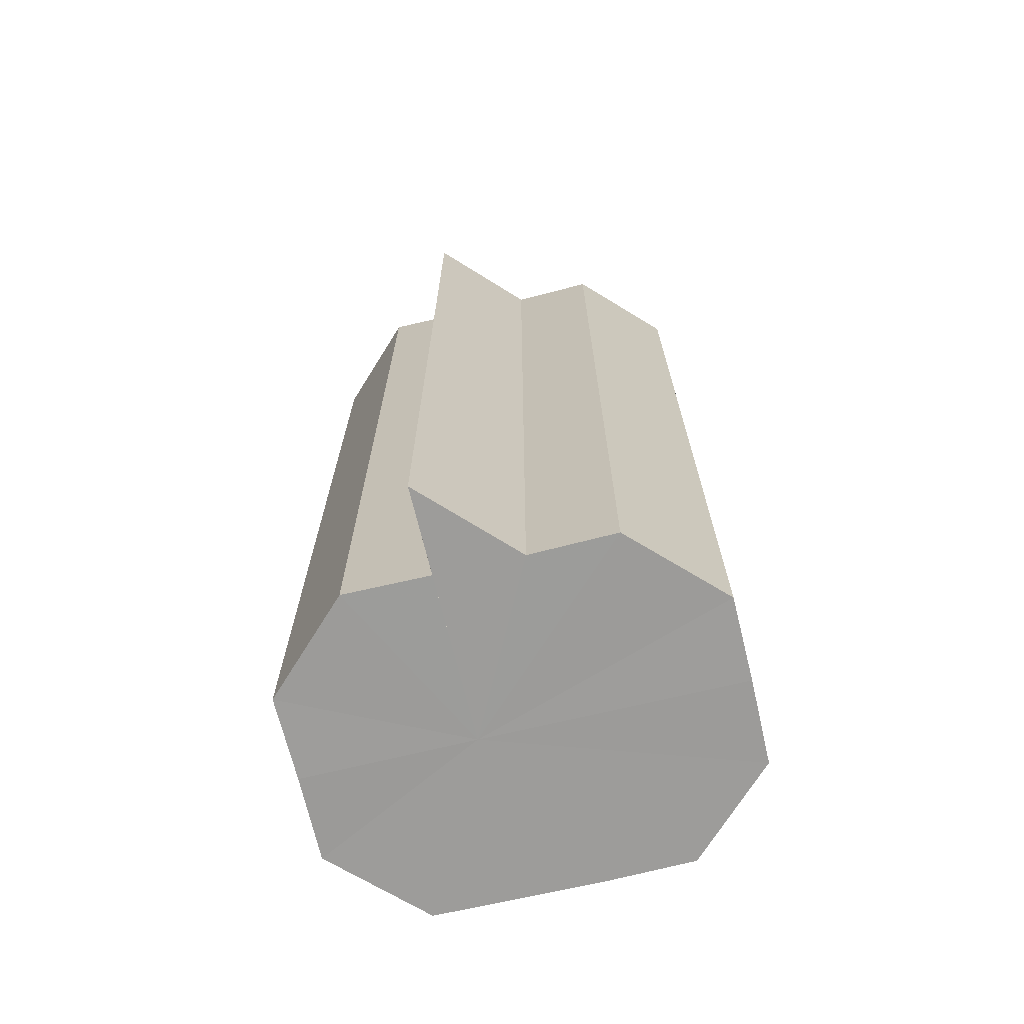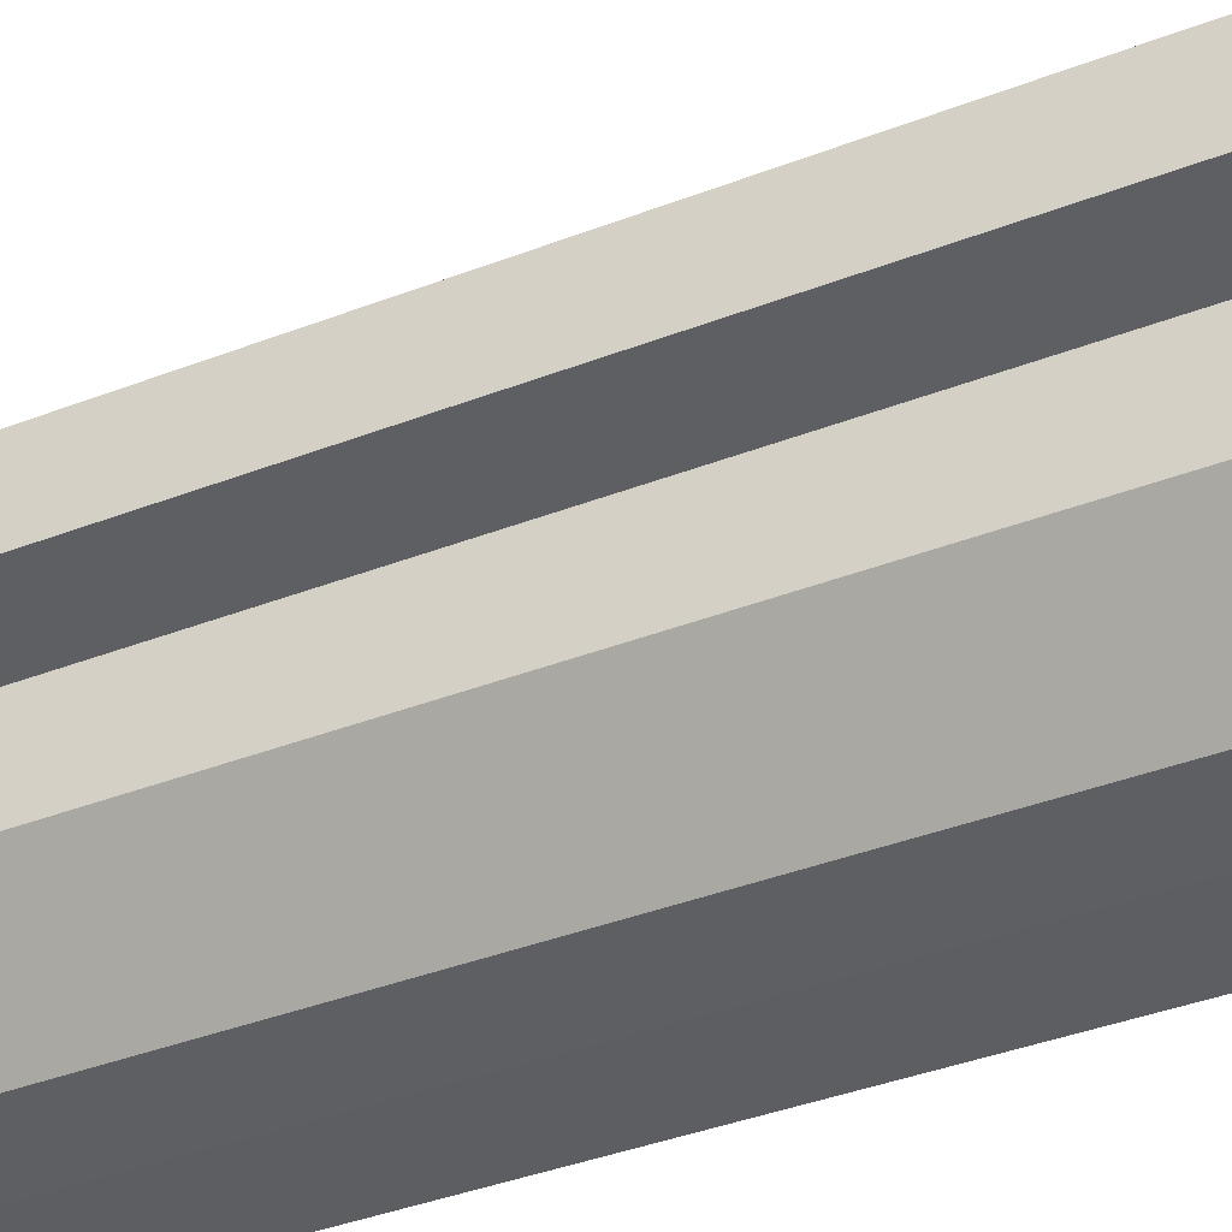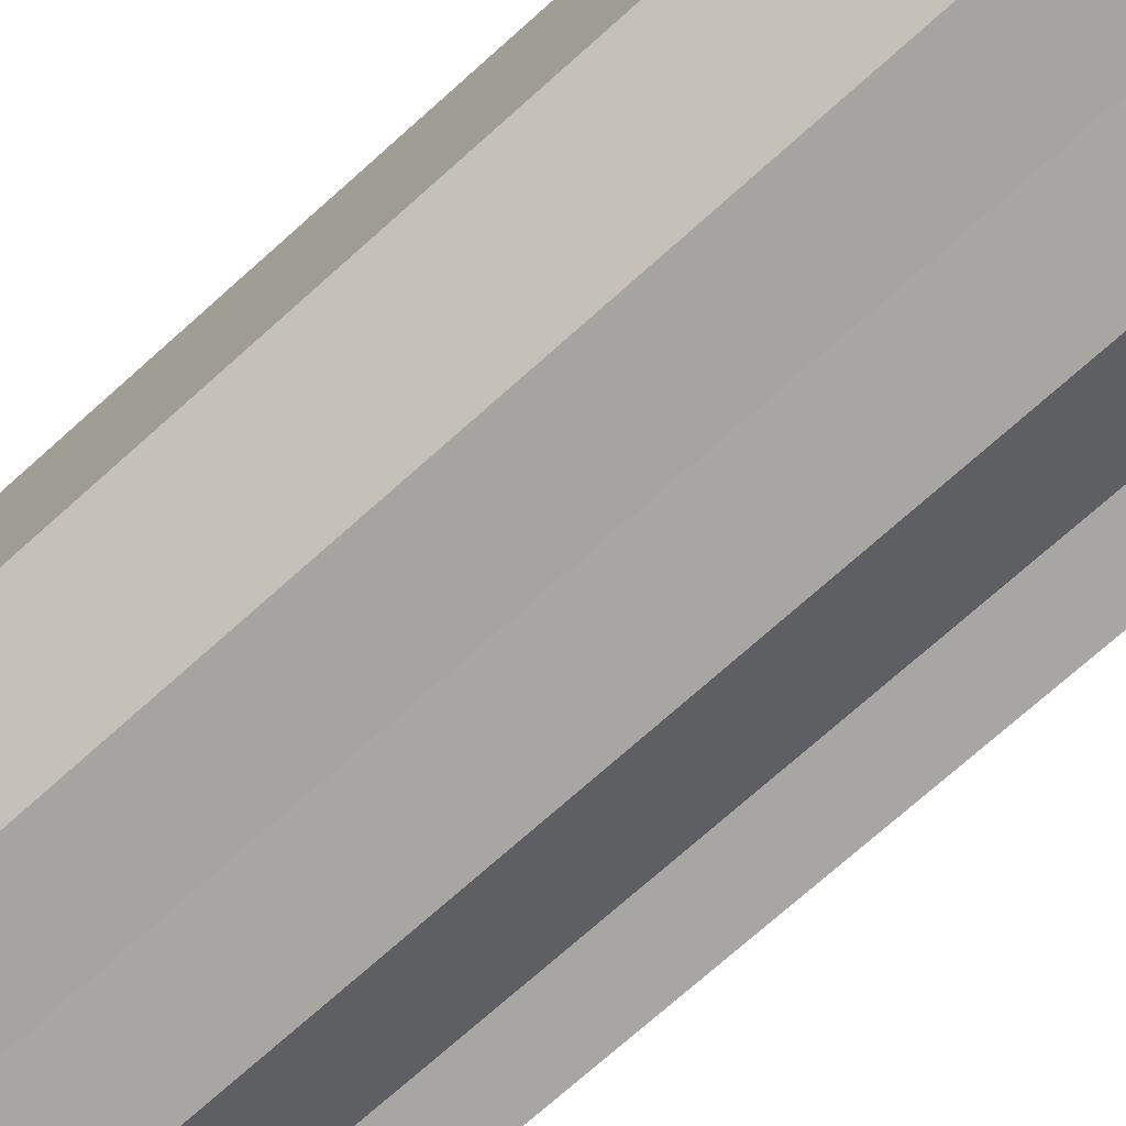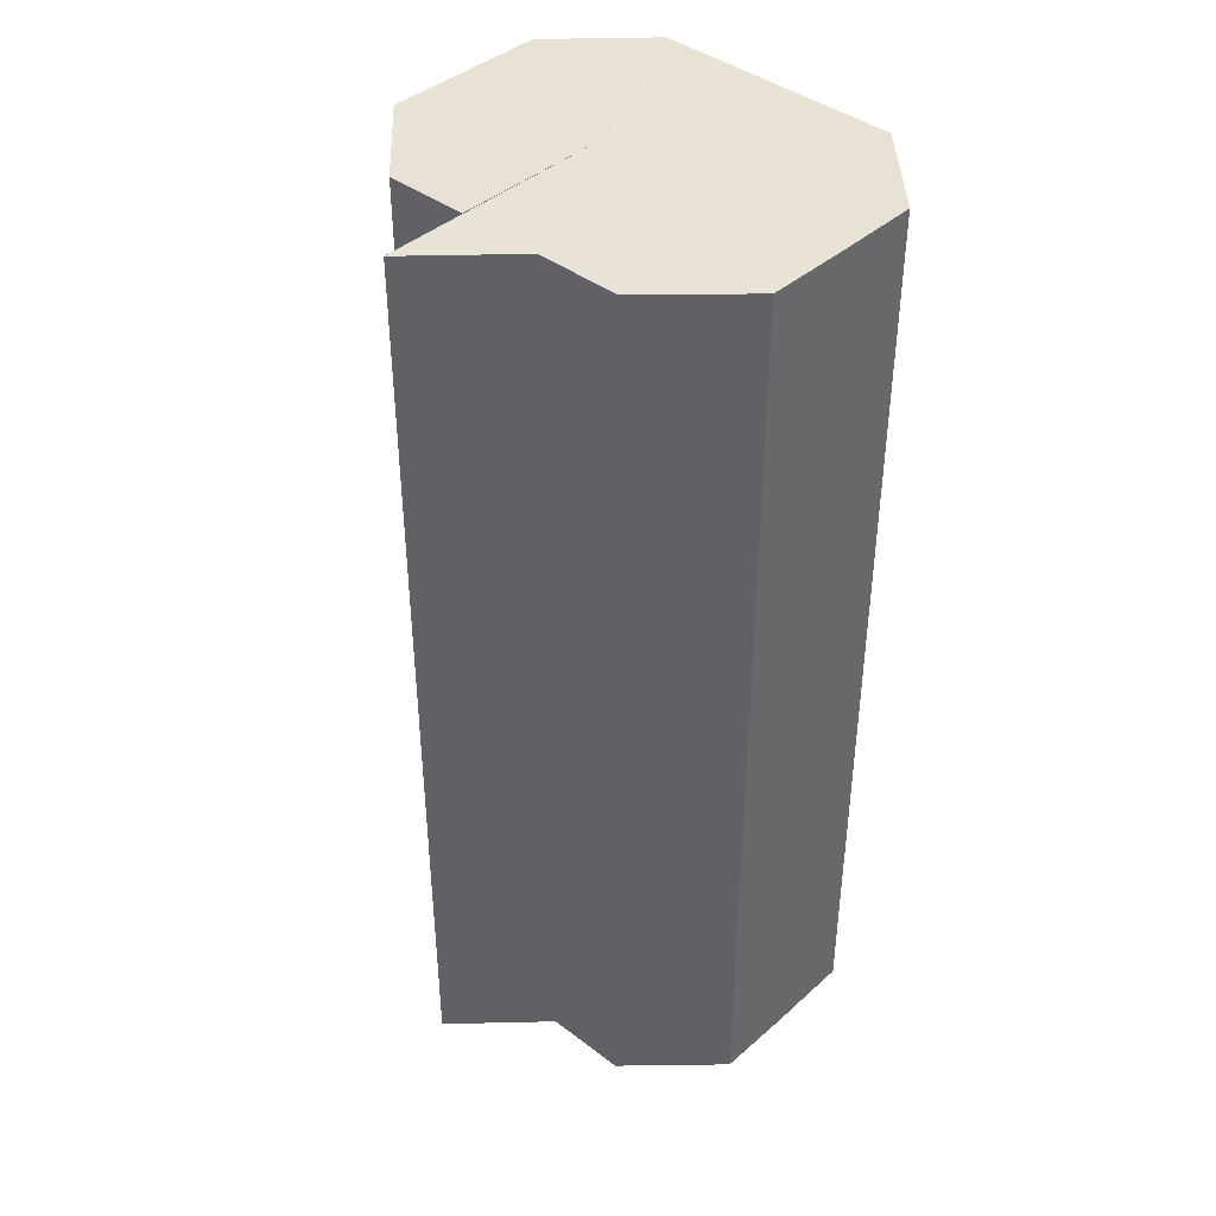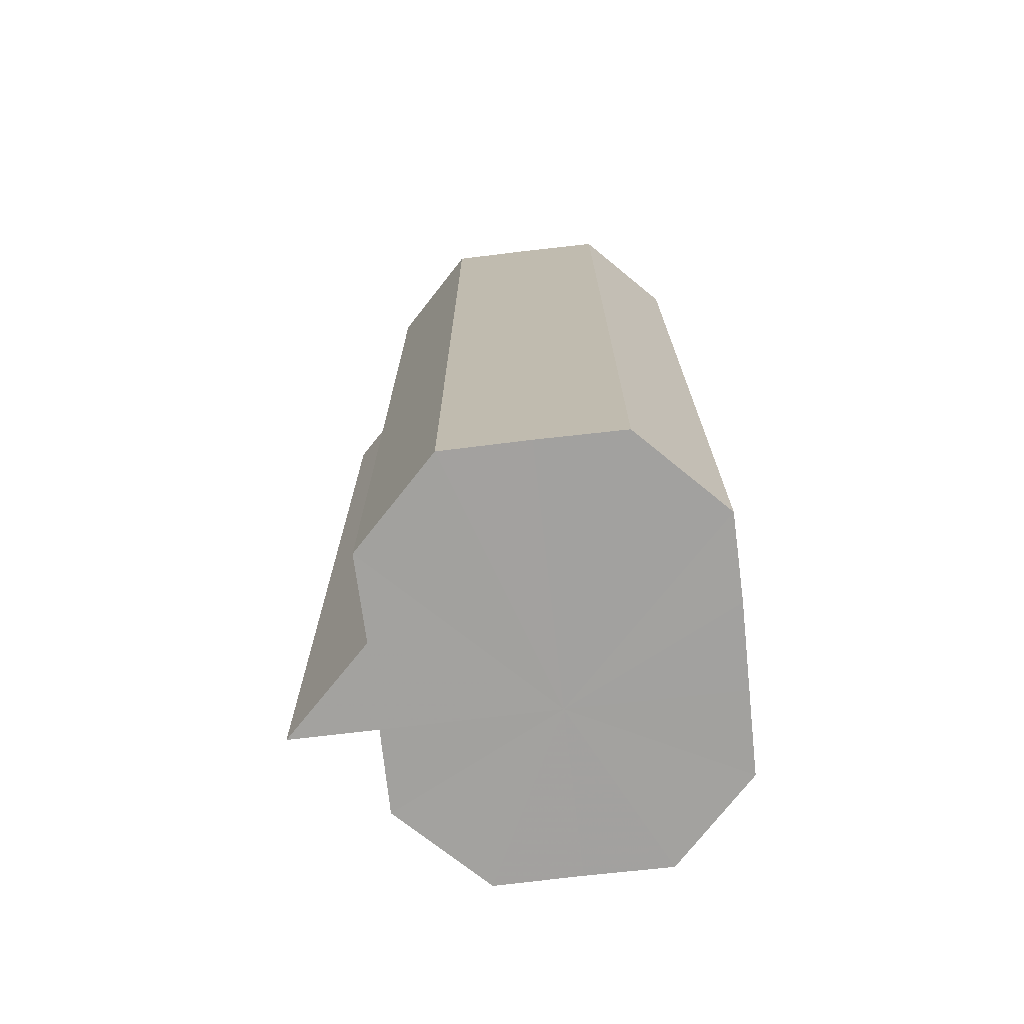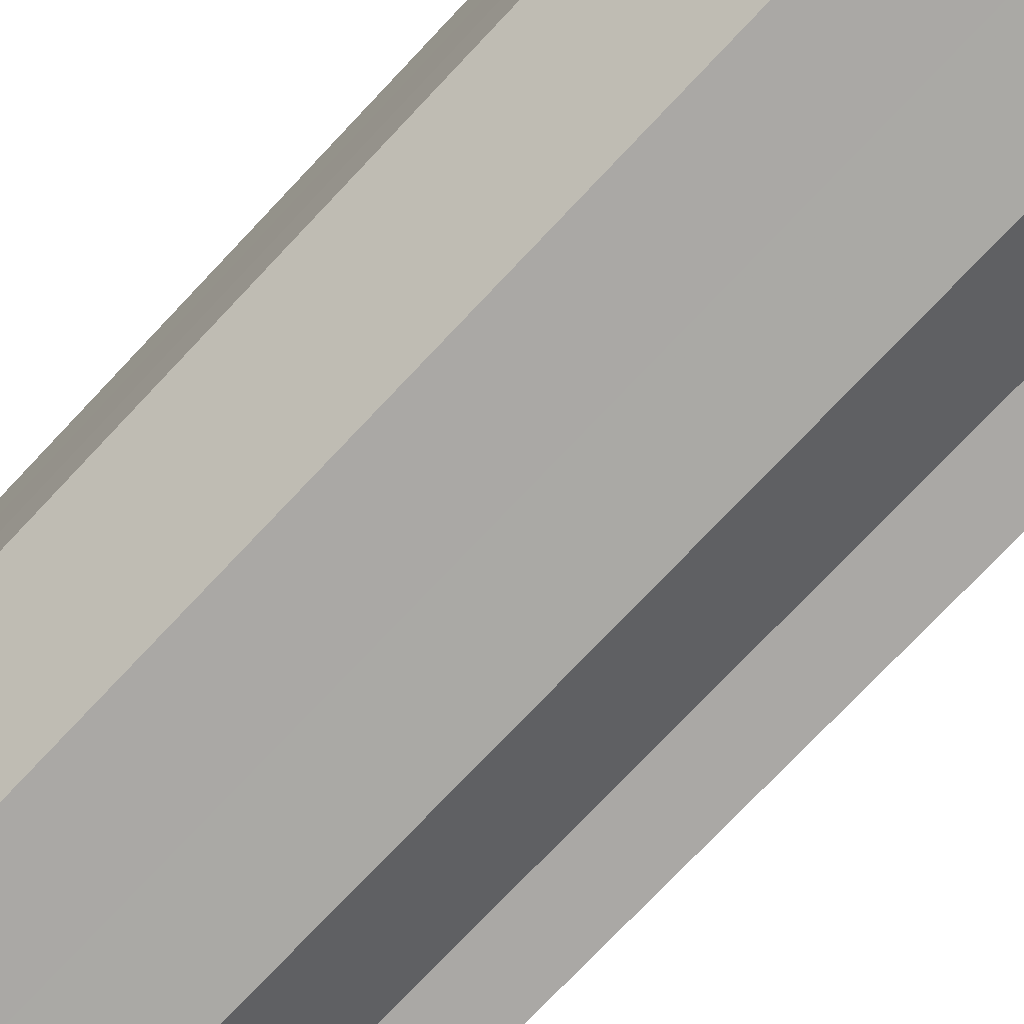
<metadata>
{"format":"obj","ext":"obj","renderer":"f3d","projection":"perspective","resolution":1024,"background":"white","views":[{"elev":-70.0,"azim":103.5,"up":"+Z"},{"elev":-39.1,"azim":115.7,"up":"+Y"},{"elev":-73.7,"azim":-48.3,"up":"+Y"},{"elev":41.1,"azim":133.2,"up":"+Z"},{"elev":-72.3,"azim":-173.3,"up":"+Z"},{"elev":-75.0,"azim":-43.3,"up":"+Y"}]}
</metadata>
<code>
o 9534
v 2247 1853 7.54
v 2247 1853 7.54
v 2247 1853 7.429
v 2247 1853 7.429
v 2247 1853 7.54
v 2247 1853 7.429
v 2247 1853 7.54
v 2247 1853 7.54
v 2247 1853 7.54
v 2247 1853 7.54
v 2247 1853 7.54
v 2247 1853 7.54
v 2247 1853 7.54
v 2247 1853 7.54
v 2247 1853 7.54
v 2247 1853 7.54
v 2247 1853 7.54
v 2247 1853 7.54
v 2247 1853 7.54
v 2247 1853 7.54
v 2247 1853 7.54
v 2247 1853 7.429
v 2247 1853 7.429
v 2247 1853 7.429
v 2247 1853 7.54
v 2247 1853 7.429
v 2247 1853 7.54
v 2247 1853 7.429
v 2247 1853 7.54
v 2247 1853 7.429
v 2247 1853 7.54
v 2247 1853 7.429
v 2247 1853 7.54
v 2247 1853 7.429
v 2247 1853 7.54
v 2247 1853 7.429
v 2247 1853 7.54
v 2247 1853 7.429
v 2247 1853 7.54
v 2247 1853 7.429
v 2247 1853 7.54
v 2247 1853 7.429
v 2247 1853 7.54
v 2247 1853 7.429
v 2247 1853 7.54
v 2247 1853 7.429
v 2247 1853 7.54
v 2247 1853 7.429
v 2247 1853 7.54
v 2247 1853 7.54
v 2247 1853 7.54
v 2247 1853 7.54
v 2247 1853 7.429
v 2247 1853 7.54
v 2247 1853 7.429
v 2247 1853 7.54
v 2247 1853 7.429
v 2247 1853 7.54
v 2247 1853 7.429
v 2247 1853 7.54
v 2247 1853 7.429
v 2247 1853 7.54
v 2247 1853 7.429
v 2247 1853 7.54
v 2247 1853 7.429
v 2247 1853 7.54
v 2247 1853 7.429
v 2247 1853 7.54
v 2247 1853 7.429
v 2247 1853 7.54
v 2247 1853 7.429
v 2247 1853 7.54
v 2247 1853 7.429
v 2247 1853 7.54
v 2247 1853 7.429
v 2247 1853 7.54
v 2247 1853 7.429
v 2247 1853 7.429
v 2247 1853 7.429
v 2247 1853 7.429
v 2247 1853 7.429
v 2247 1853 7.429
v 2247 1853 7.429
v 2247 1853 7.429
v 2247 1853 7.429
v 2247 1853 7.429
v 2247 1853 7.429
v 2247 1853 7.429
v 2247 1853 7.429
v 2247 1853 7.429
v 2247 1853 7.429
v 2247 1853 7.429
f 1 2 3
f 4 5 6
f 7 8 5
f 7 9 8
f 7 10 9
f 7 11 10
f 7 12 11
f 7 13 12
f 7 14 13
f 7 15 14
f 7 16 15
f 7 17 16
f 7 18 17
f 7 19 18
f 7 20 19
f 7 21 20
f 22 21 23
f 24 25 22
f 26 27 24
f 28 29 26
f 30 31 28
f 32 33 30
f 34 35 32
f 36 37 34
f 38 39 36
f 40 41 38
f 42 43 40
f 44 45 42
f 46 47 44
f 48 49 46
f 50 51 48
f 51 52 53
f 52 54 55
f 54 56 57
f 56 58 59
f 58 60 61
f 60 62 63
f 62 64 65
f 64 66 67
f 66 68 69
f 68 70 71
f 70 72 73
f 72 74 75
f 74 76 77
f 78 6 79
f 78 79 80
f 78 80 81
f 78 81 82
f 78 82 83
f 78 83 84
f 78 84 85
f 78 85 86
f 78 86 87
f 78 87 88
f 78 88 89
f 78 89 90
f 78 90 91
f 78 91 92

</code>
